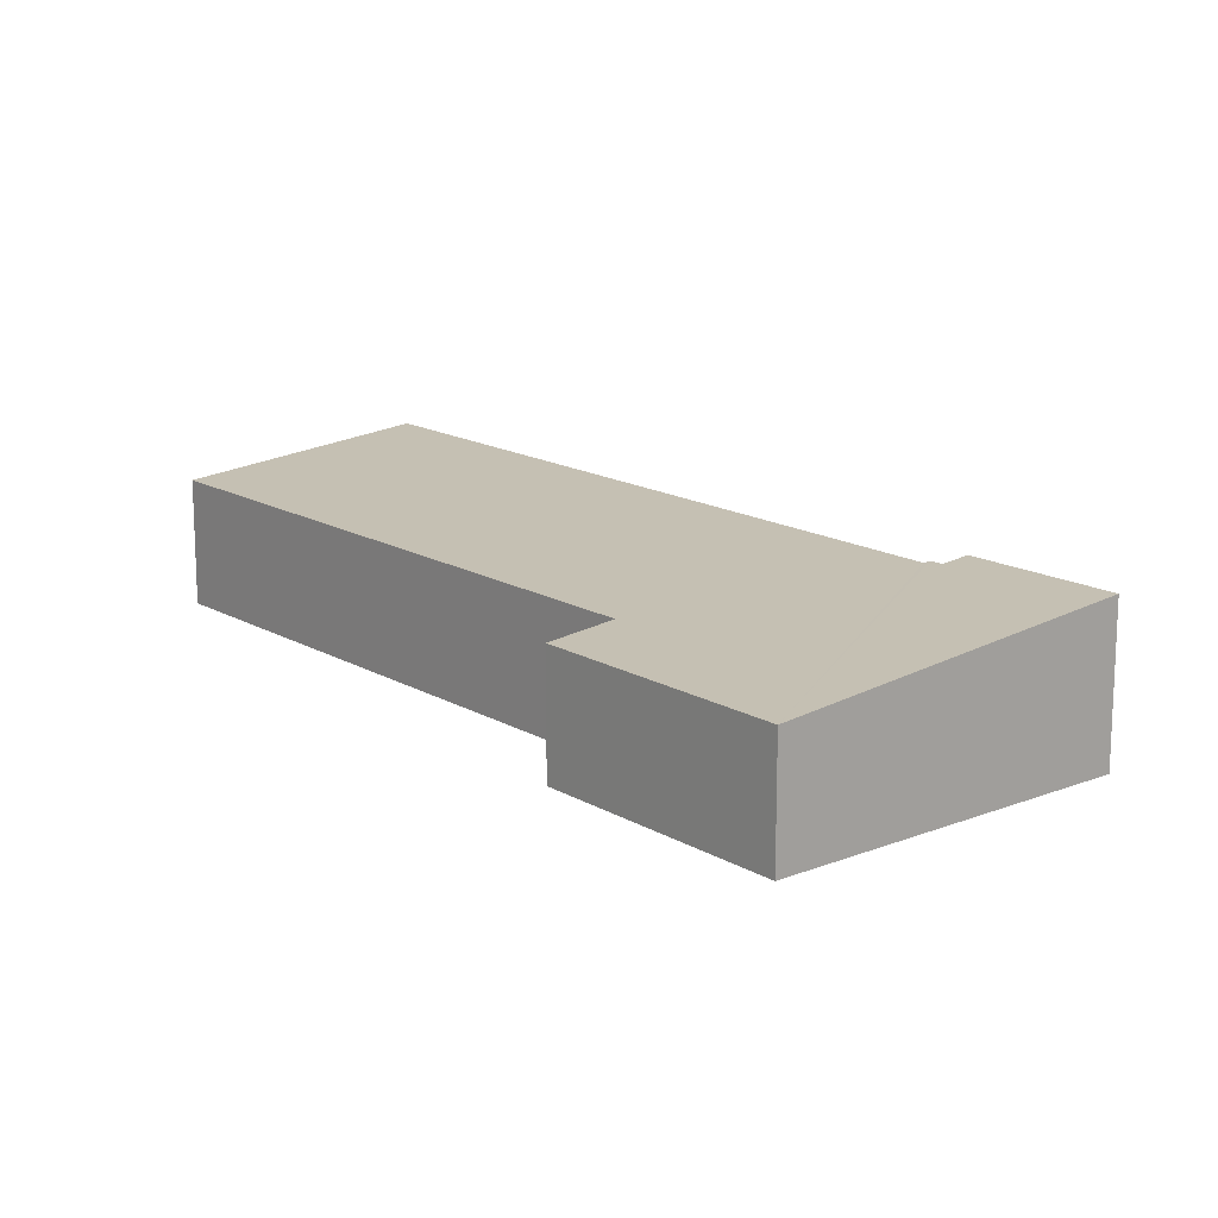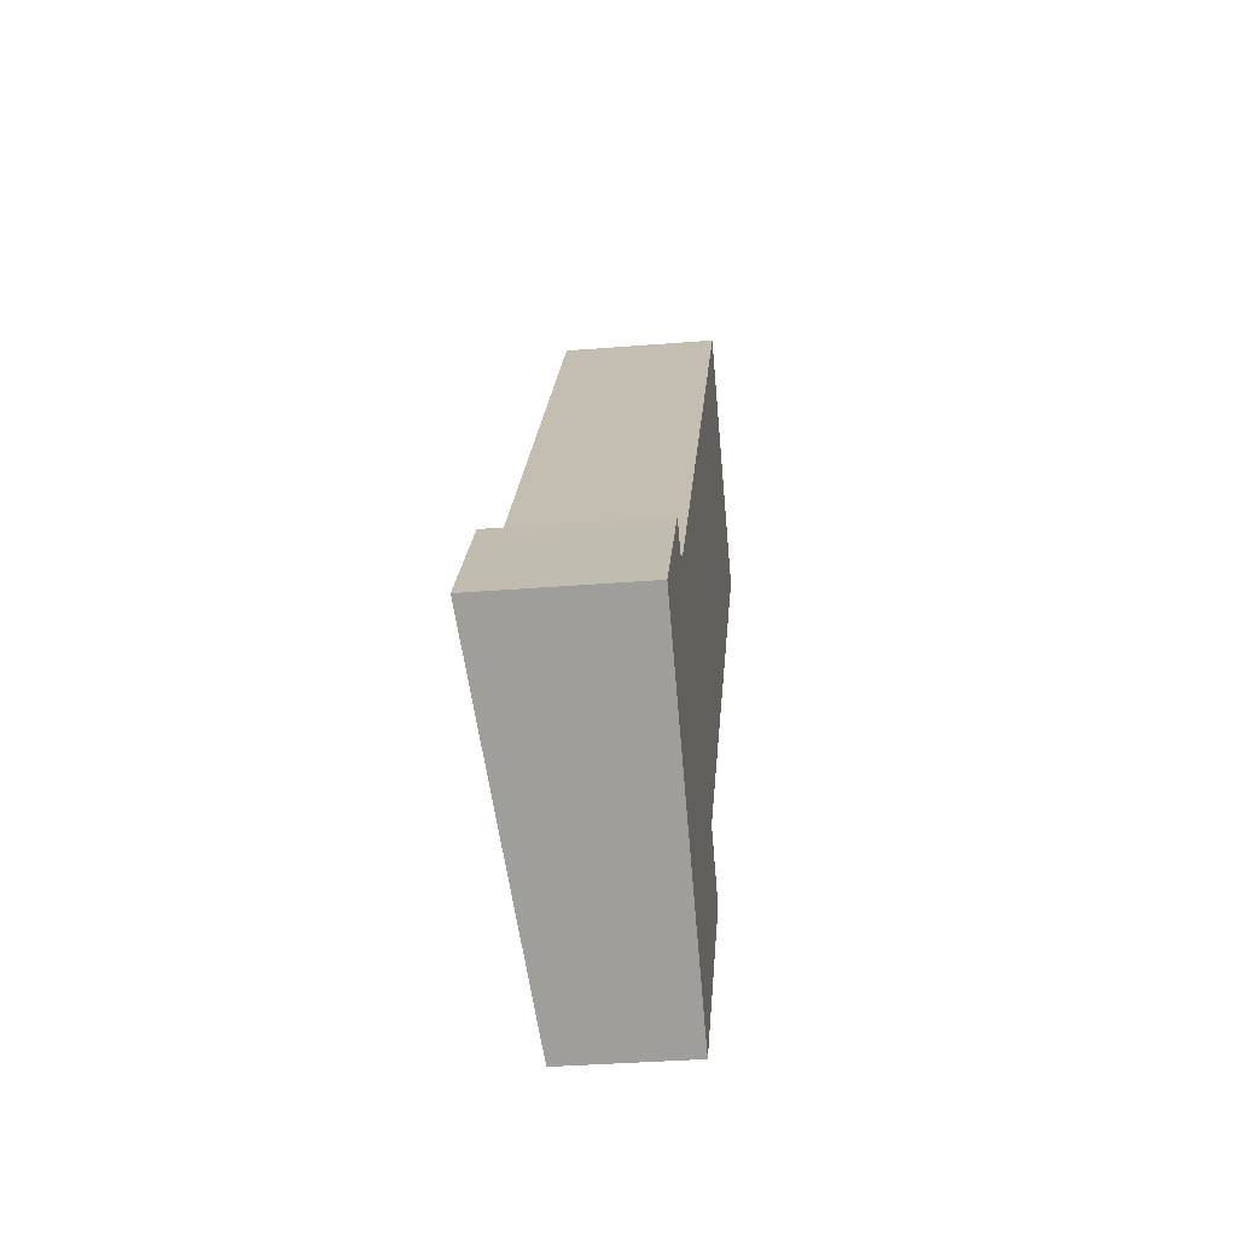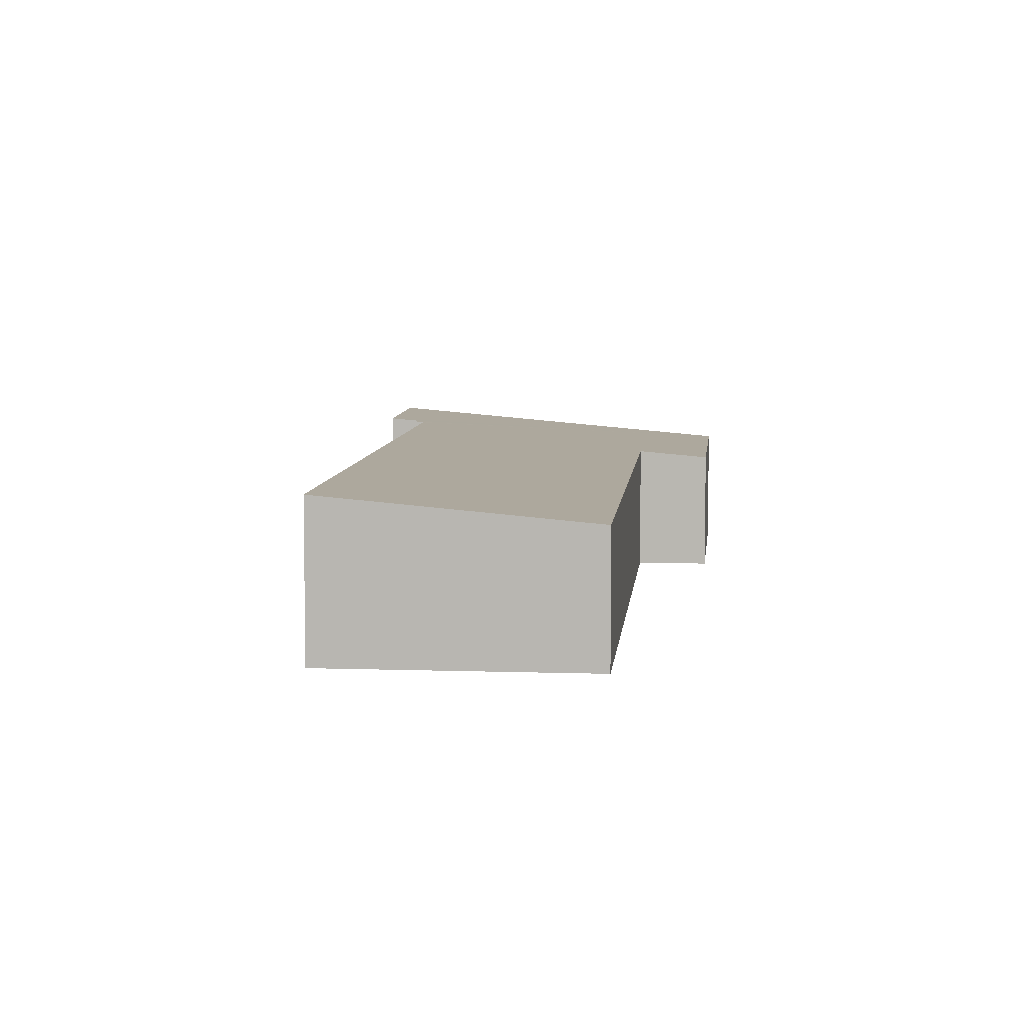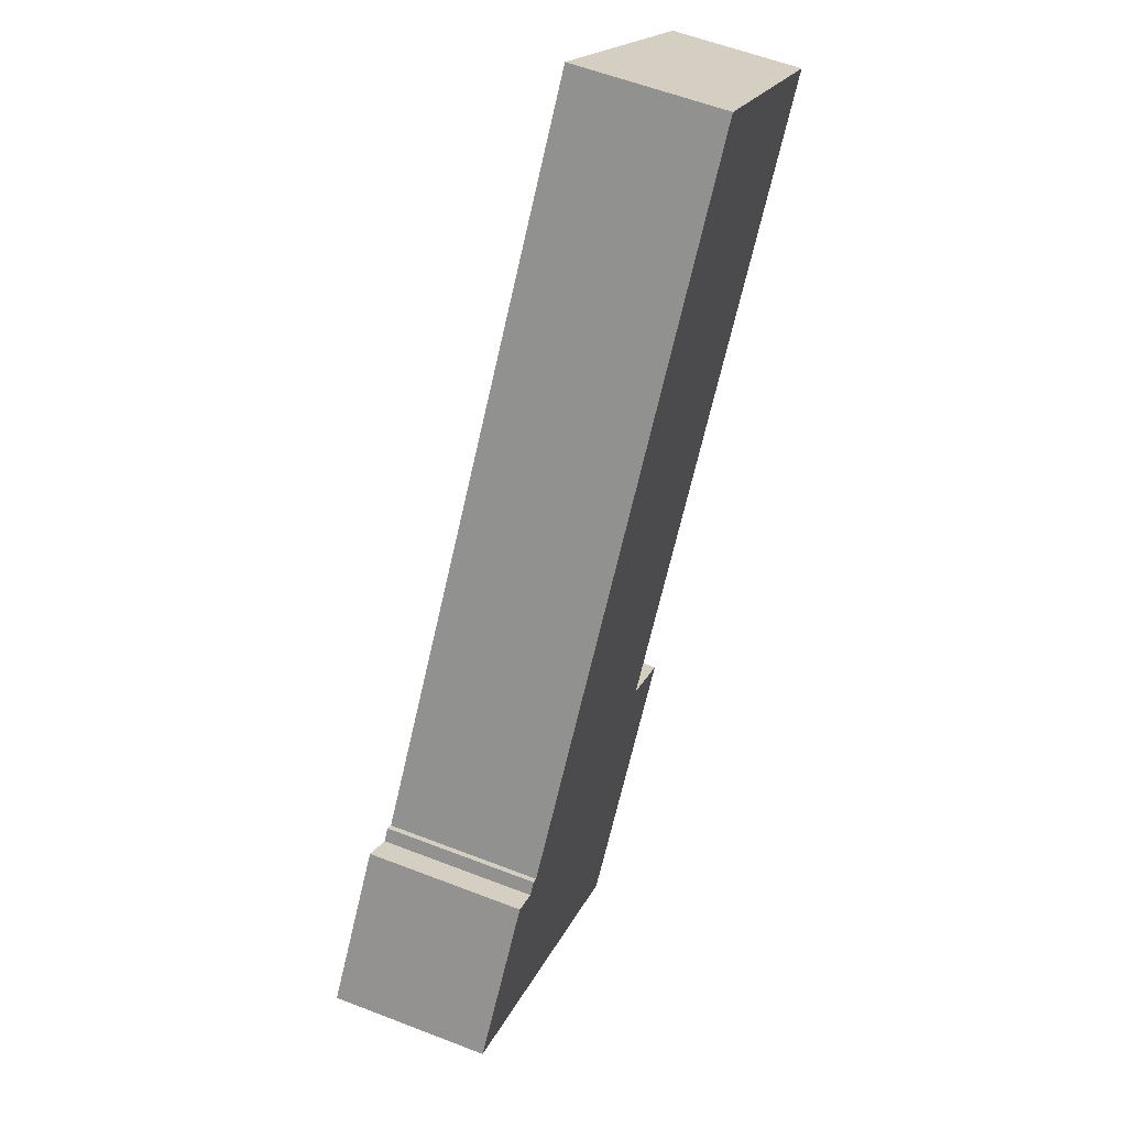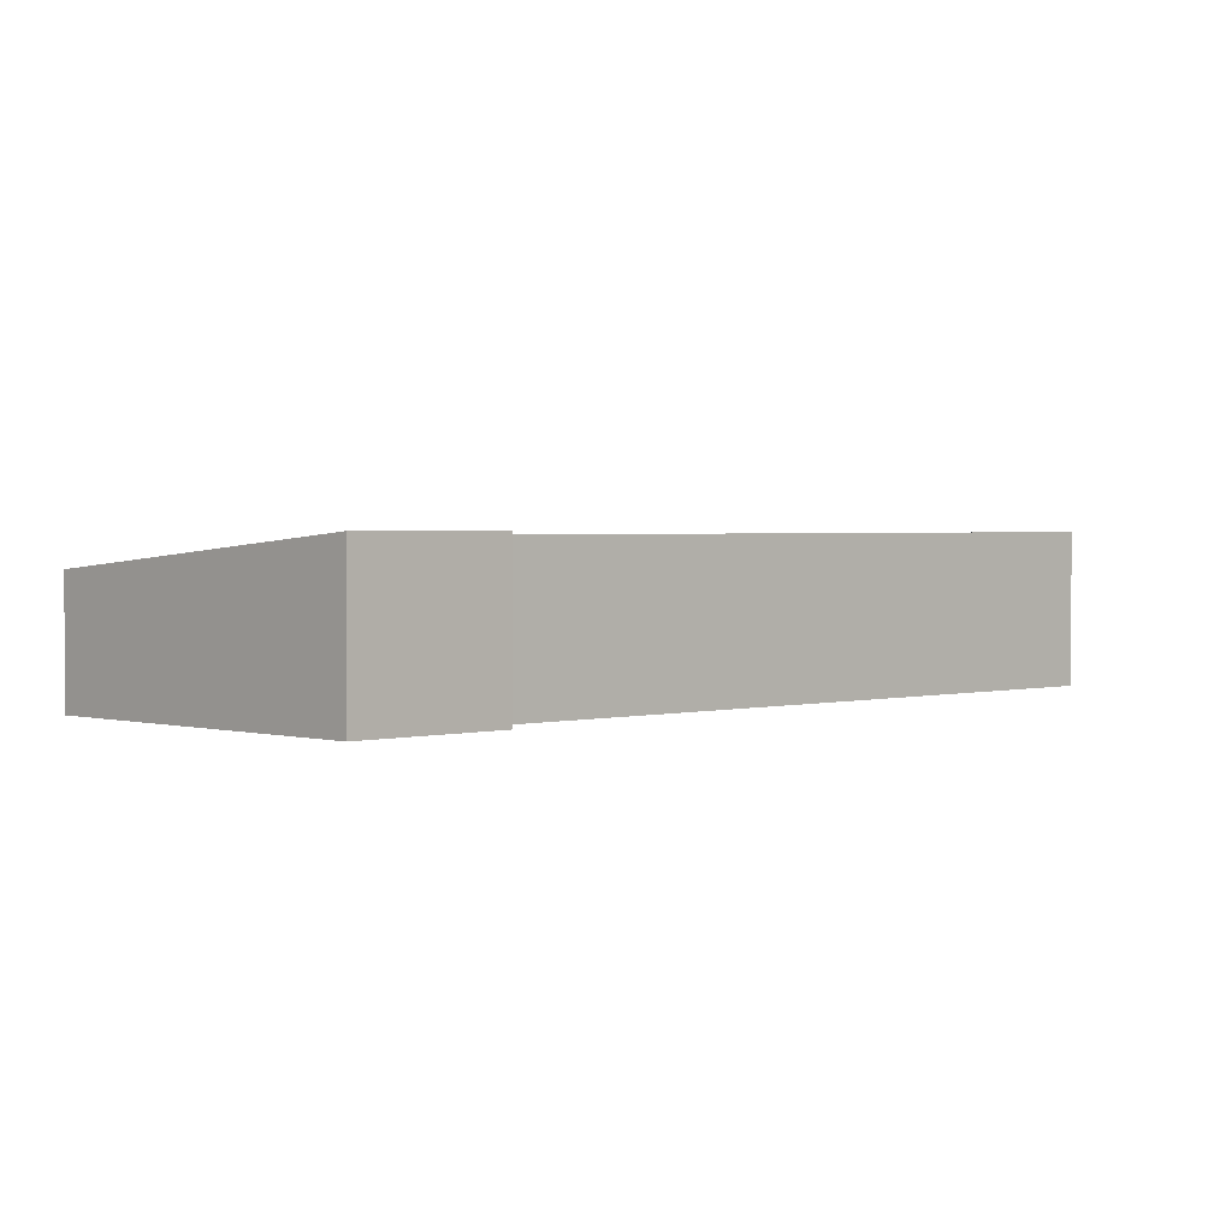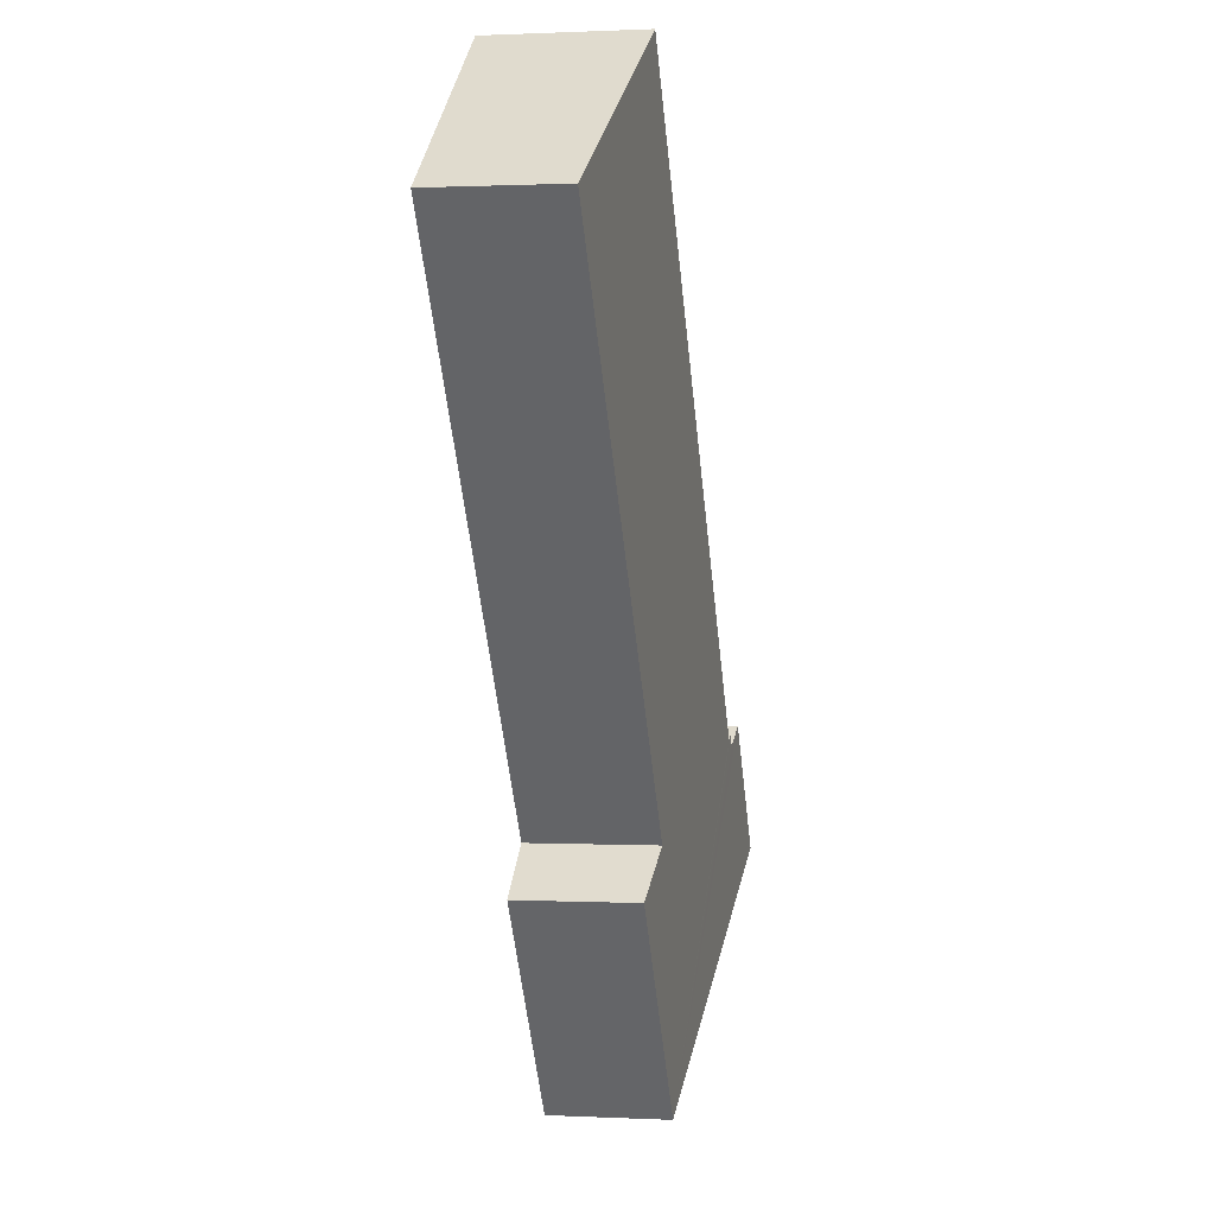
<metadata>
{"format":"obj","ext":"obj","renderer":"f3d","projection":"perspective","resolution":1024,"background":"white","views":[{"elev":15.7,"azim":176.6,"up":"+Y"},{"elev":-35.3,"azim":-83.9,"up":"+Z"},{"elev":7.0,"azim":41.8,"up":"+Y"},{"elev":57.6,"azim":-68.0,"up":"+Z"},{"elev":2.0,"azim":-97.7,"up":"+Y"},{"elev":0.7,"azim":100.4,"up":"+Z"}]}
</metadata>
<code>
v  21.45 3.442 15.41
v  10.92 3.443 1.129
v  15.73 4.061 19.6
v  2.652 4.148 3.533
v  8.177 3.268 -5.991
v  0 4.151 2.542e-16
v  3.331 4.075 3.037
v  3.56 4.075 3.349
v  3.721 4.057 3.231
v  12.5 3.27 -0.064
v  15.73 -1.2e-15 19.6
v  21.45 -9.438e-16 15.41
v  10.92 -6.913e-17 1.129
v  12.5 3.919e-18 -0.064
v  2.652 -2.163e-16 3.533
v  3.331 -1.86e-16 3.037
v  3.56 -2.051e-16 3.349
v  3.721 -1.978e-16 3.231
v  8.177 3.668e-16 -5.991
v  0 0 0
g defaultobject
f 1 2 3
f 4 5 6
f 5 4 7
f 5 7 8
f 5 8 9
f 5 9 3
f 5 3 2
f 5 2 10
f 11 1 3
f 1 11 12
f 13 10 2
f 10 13 14
f 15 7 4
f 7 15 16
f 17 9 8
f 9 17 18
f 1 13 2
f 13 1 12
f 14 5 10
f 5 14 19
f 5 20 6
f 20 5 19
f 20 4 6
f 4 20 15
f 16 8 7
f 8 16 17
f 9 11 3
f 11 9 18
f 14 13 19
f 19 15 20
f 15 19 16
f 16 19 17
f 17 19 18
f 18 19 11
f 11 19 13
f 11 13 12

</code>
